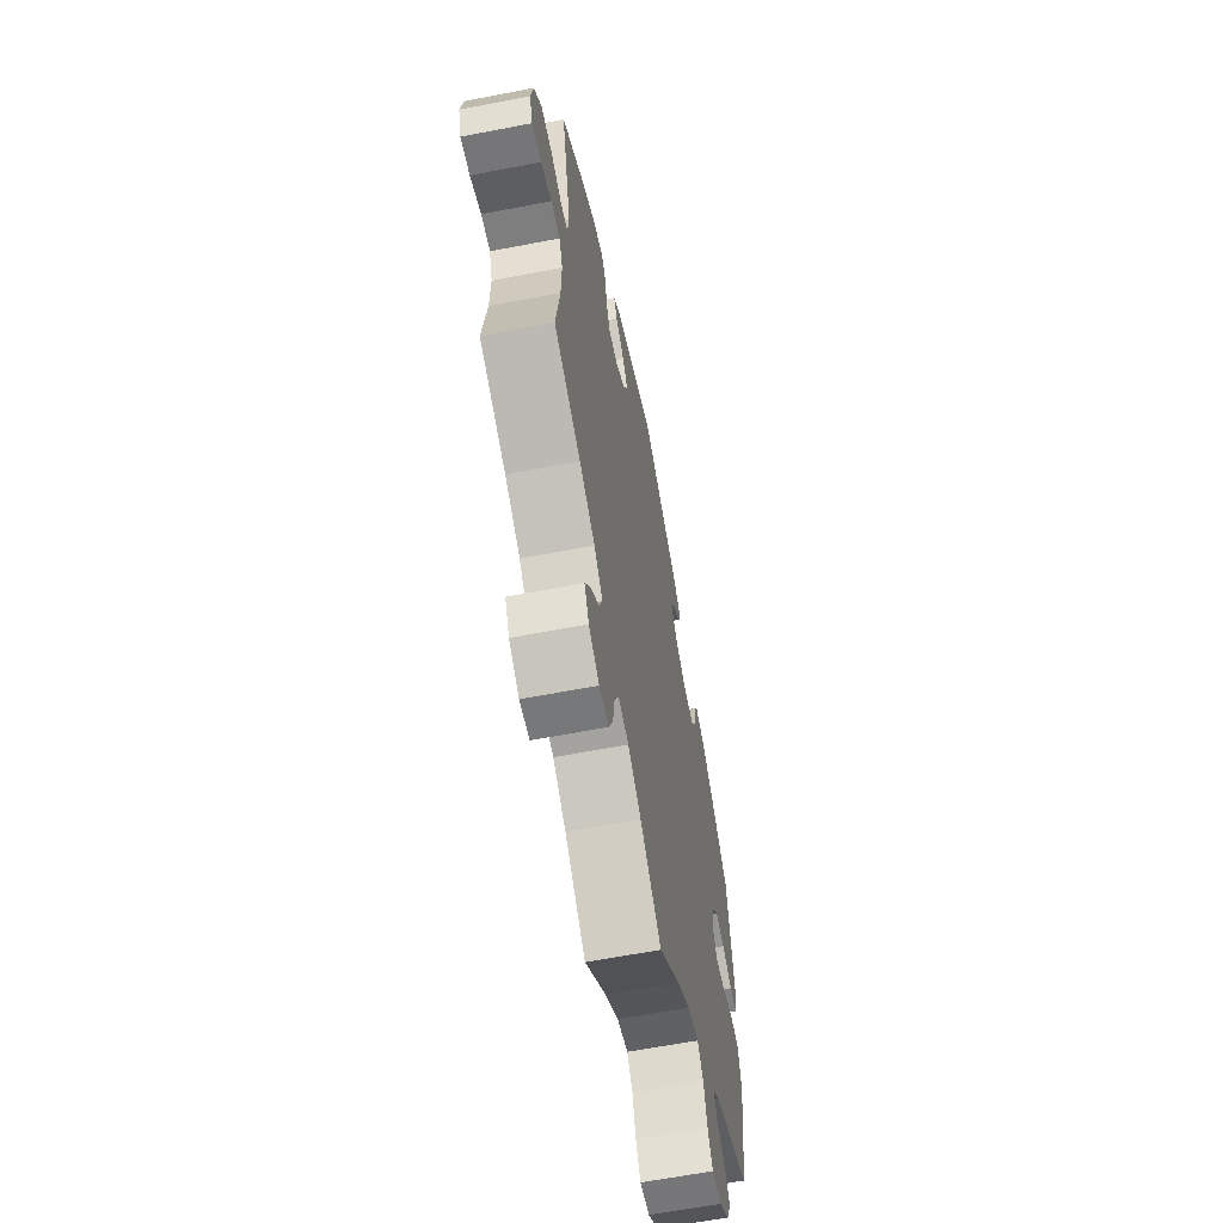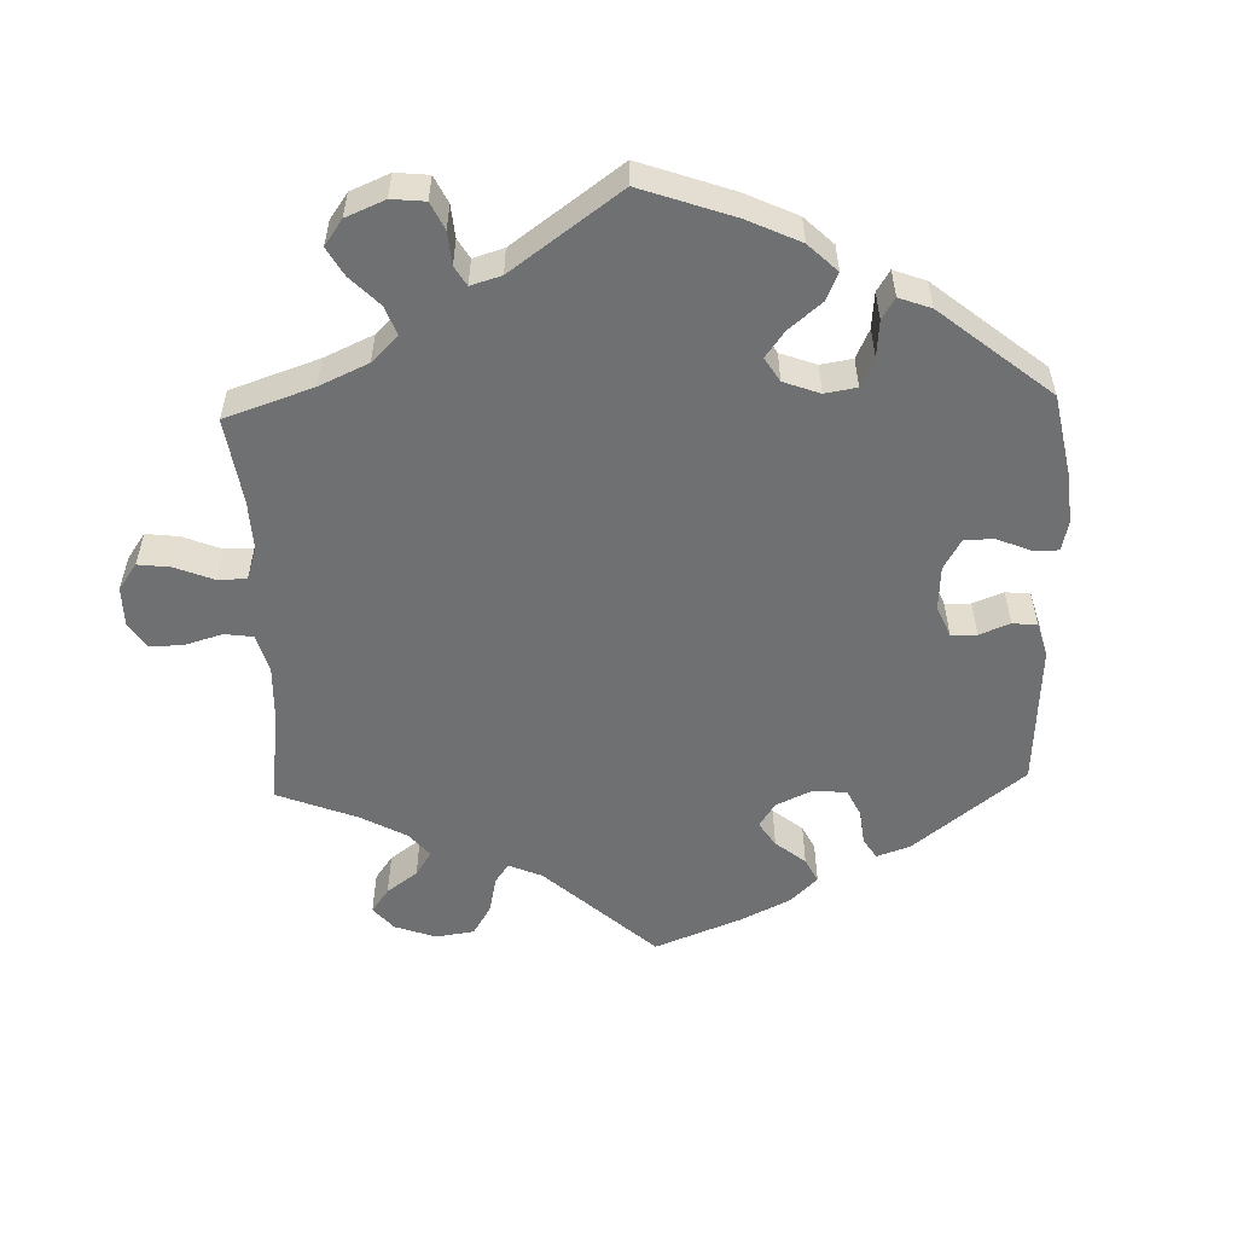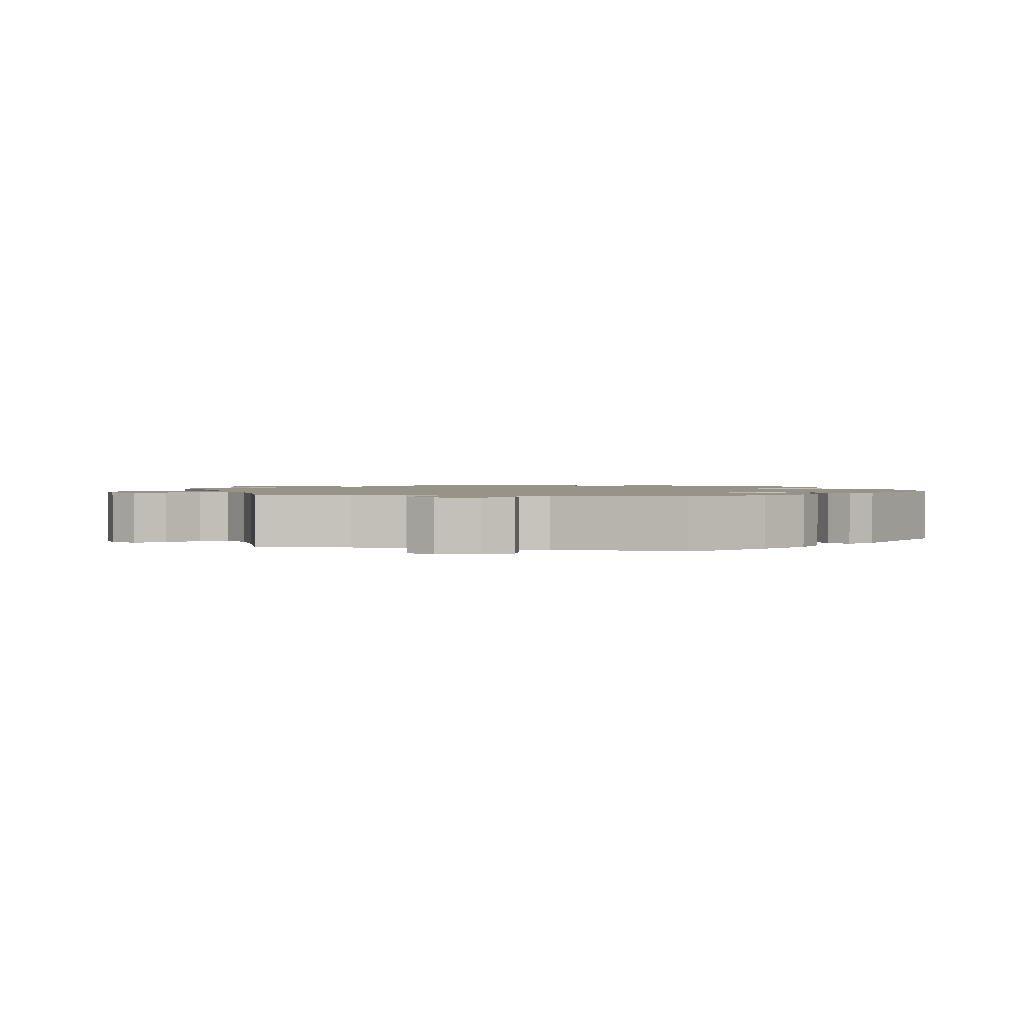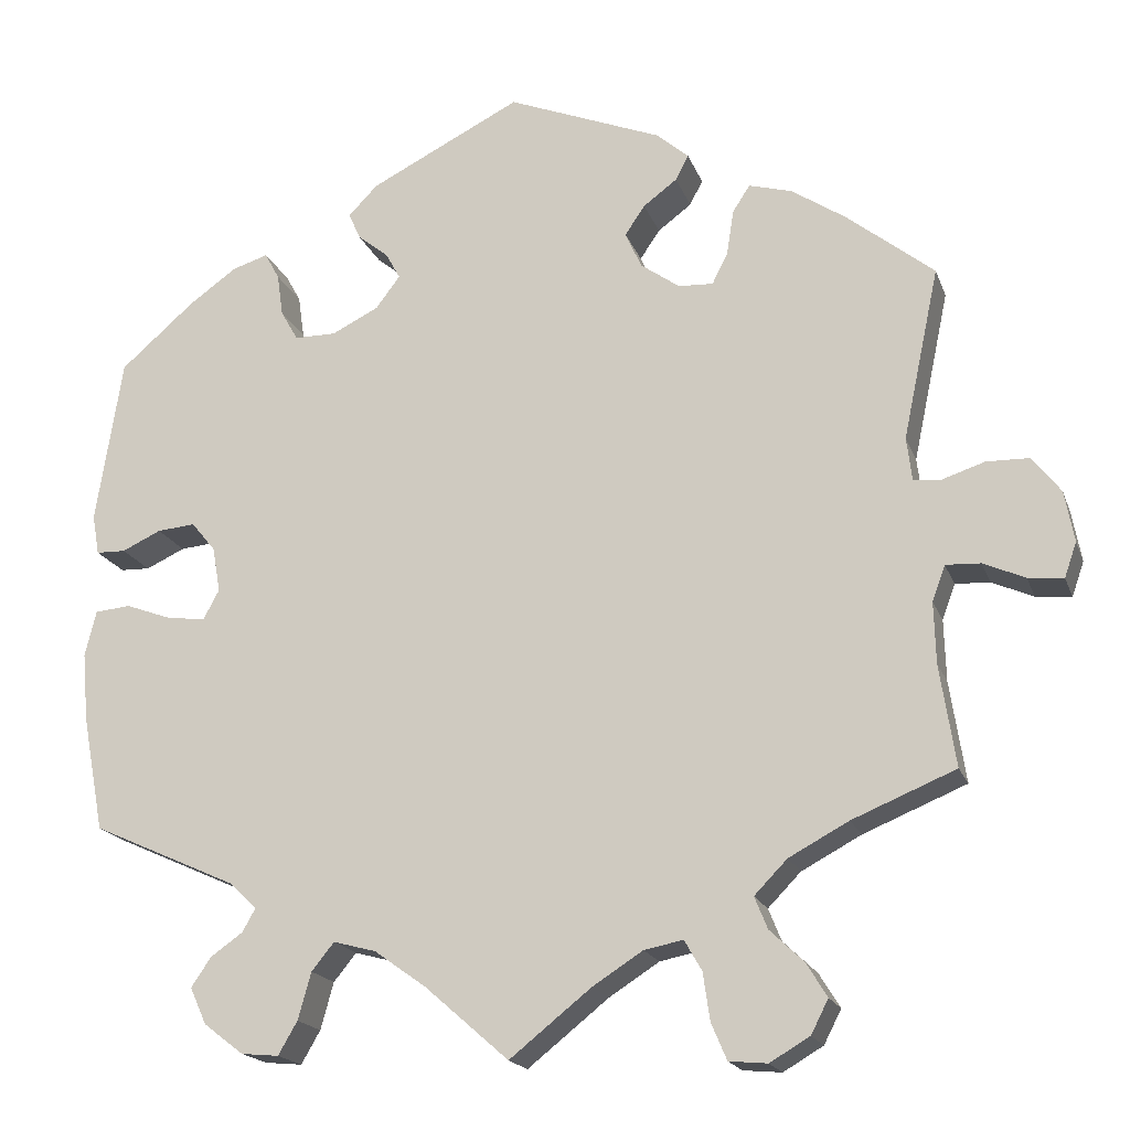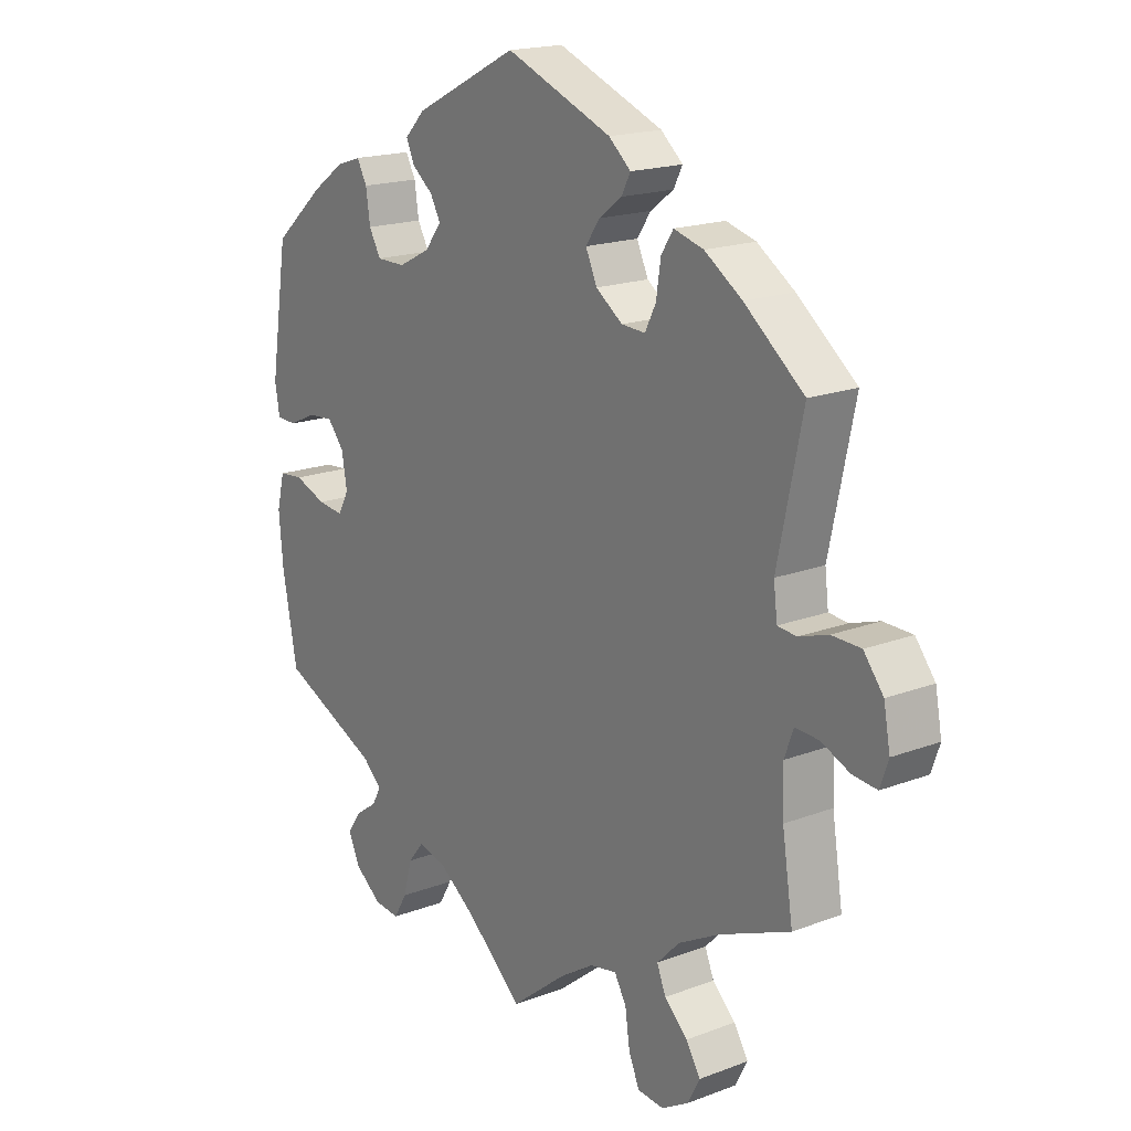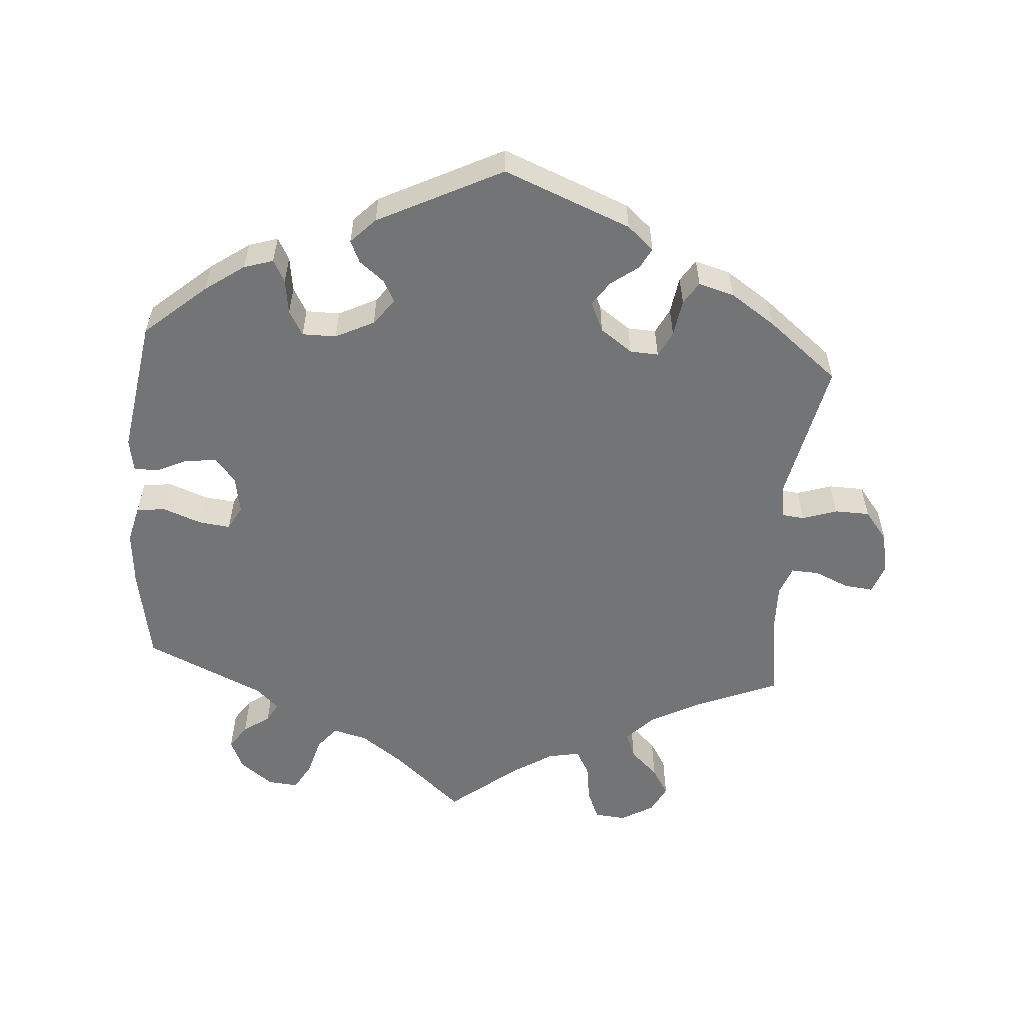
<metadata>
{"format":"obj","ext":"obj","renderer":"f3d","projection":"perspective","resolution":1024,"background":"white","views":[{"elev":-62.3,"azim":101.1,"up":"+Z"},{"elev":-54.9,"azim":-118.1,"up":"+Y"},{"elev":1.5,"azim":-138.1,"up":"+Y"},{"elev":-18.4,"azim":16.4,"up":"+Z"},{"elev":18.0,"azim":53.5,"up":"+Z"},{"elev":-56.2,"azim":-4.4,"up":"+Y"}]}
</metadata>
<code>
v 0.178 0.07 0.507
v 0.215 0.07 0.475
v 0.2 0.07 0.446
v 0.161 0.07 0.417
v 0.138 0.07 0.383
v 0.157 0.07 0.341
v 0.202 0.07 0.309
v 0.242 0.07 0.307
v 0.26 0.07 0.343
v 0.268 0.07 0.395
v 0.288 0.07 0.426
v 0.338 0.07 0.412
v 0.401 0.07 0.37
v 0.501 0.07 0.29
v 0.459 0.07 0.092
v 0.465 0.07 0.042
v 0.497 0.07 0.039
v 0.546 0.07 0.055
v 0.595 0.07 0.054
v 0.628 0.07 0.012
v 0.639 0.07 -0.047
v 0.625 0.07 -0.087
v 0.584 0.07 -0.083
v 0.536 0.07 -0.062
v 0.496 0.07 -0.06
v 0.481 0.07 -0.101
v 0.483 0.07 -0.172
v 0.501 0.07 -0.289
v 0.382 0.07 -0.338
v 0.313 0.07 -0.375
v 0.275 0.07 -0.414
v 0.29 0.07 -0.451
v 0.329 0.07 -0.488
v 0.353 0.07 -0.527
v 0.333 0.07 -0.566
v 0.287 0.07 -0.593
v 0.243 0.07 -0.589
v 0.225 0.07 -0.547
v 0.217 0.07 -0.492
v 0.197 0.07 -0.457
v 0.152 0.07 -0.466
v 0.094 0.07 -0.503
v 0 0.07 -0.578
v -0.096 0.07 -0.494
v -0.156 0.07 -0.451
v -0.205 0.07 -0.438
v -0.231 0.07 -0.47
v -0.246 0.07 -0.524
v -0.268 0.07 -0.562
v -0.311 0.07 -0.558
v -0.357 0.07 -0.523
v -0.376 0.07 -0.481
v -0.353 0.07 -0.447
v -0.316 0.07 -0.421
v -0.301 0.07 -0.394
v -0.333 0.07 -0.364
v -0.5 0.07 -0.289
v -0.525 0.07 -0.156
v -0.532 0.07 -0.077
v -0.519 0.07 -0.024
v -0.478 0.07 -0.02
v -0.424 0.07 -0.04
v -0.38 0.07 -0.045
v -0.362 0.07 -0.011
v -0.371 0.07 0.041
v -0.399 0.07 0.075
v -0.443 0.07 0.071
v -0.488 0.07 0.05
v -0.522 0.07 0.051
v -0.53 0.07 0.097
v -0.5 0.07 0.289
v -0.414 0.07 0.364
v -0.359 0.07 0.403
v -0.318 0.07 0.416
v -0.301 0.07 0.385
v -0.294 0.07 0.336
v -0.274 0.07 0.301
v -0.226 0.07 0.301
v -0.172 0.07 0.328
v -0.144 0.07 0.365
v -0.161 0.07 0.396
v -0.196 0.07 0.424
v -0.21 0.07 0.455
v -0.176 0.07 0.49
v -0.001 0.07 0.578
v 0.178 0 0.507
v 0.215 0 0.475
v 0.2 0 0.446
v 0.161 0 0.417
v 0.138 0 0.383
v 0.157 0 0.341
v 0.202 0 0.309
v 0.242 0 0.307
v 0.26 0 0.343
v 0.268 0 0.395
v 0.288 0 0.426
v 0.338 0 0.412
v 0.401 0 0.37
v 0.501 0 0.29
v 0.459 0 0.092
v 0.465 0 0.042
v 0.497 0 0.039
v 0.546 0 0.055
v 0.595 0 0.054
v 0.628 0 0.012
v 0.639 0 -0.047
v 0.625 0 -0.087
v 0.584 0 -0.083
v 0.536 0 -0.062
v 0.496 0 -0.06
v 0.481 0 -0.101
v 0.483 0 -0.172
v 0.501 0 -0.289
v 0.382 0 -0.338
v 0.313 0 -0.375
v 0.275 0 -0.414
v 0.29 0 -0.451
v 0.329 0 -0.488
v 0.353 0 -0.527
v 0.333 0 -0.566
v 0.287 0 -0.593
v 0.243 0 -0.589
v 0.225 0 -0.547
v 0.217 0 -0.492
v 0.197 0 -0.457
v 0.152 0 -0.466
v 0.094 0 -0.503
v 0 0 -0.578
v -0.096 0 -0.494
v -0.156 0 -0.451
v -0.205 0 -0.438
v -0.231 0 -0.47
v -0.246 0 -0.524
v -0.268 0 -0.562
v -0.311 0 -0.558
v -0.357 0 -0.523
v -0.376 0 -0.481
v -0.353 0 -0.447
v -0.316 0 -0.421
v -0.301 0 -0.394
v -0.333 0 -0.364
v -0.5 0 -0.289
v -0.525 0 -0.156
v -0.532 0 -0.077
v -0.519 0 -0.024
v -0.478 0 -0.02
v -0.424 0 -0.04
v -0.38 0 -0.045
v -0.362 0 -0.011
v -0.371 0 0.041
v -0.399 0 0.075
v -0.443 0 0.071
v -0.488 0 0.05
v -0.522 0 0.051
v -0.53 0 0.097
v -0.5 0 0.289
v -0.414 0 0.364
v -0.359 0 0.403
v -0.318 0 0.416
v -0.301 0 0.385
v -0.294 0 0.336
v -0.274 0 0.301
v -0.226 0 0.301
v -0.172 0 0.328
v -0.144 0 0.365
v -0.161 0 0.396
v -0.196 0 0.424
v -0.21 0 0.455
v -0.176 0 0.49
v -0.001 0 0.578
f 81 82 83 84
f 80 81 84 85
f 73 74 75 76
f 73 76 77
f 72 73 77
f 71 72 77
f 70 71 77 78
f 67 68 69 70
f 66 67 70 78
f 59 60 61 62
f 59 62 63
f 56 57 58 59
f 55 56 59 63
f 51 52 53 54
f 51 54 55
f 50 51 55
f 47 48 49 50
f 46 47 50 55
f 45 46 55 63
f 42 43 44
f 41 42 44 45
f 40 41 45 63
f 36 37 38 39
f 36 39 40
f 35 36 40
f 32 33 34 35
f 31 32 35 40
f 30 31 40 63
f 27 28 29
f 26 27 29 30
f 25 26 30 63
f 21 22 23 24
f 21 24 25
f 17 18 19 20
f 16 17 20 21
f 12 13 14 15
f 12 15 16
f 9 10 11 12
f 8 9 12 16
f 7 8 16
f 6 7 16
f 1 2 3 4
f 80 85 1 4
f 79 80 4 5
f 65 66 78 79
f 64 65 79 5
f 63 64 5 6
f 16 21 25 63
f 6 16 63
f 169 168 167 166
f 170 169 166 165
f 161 160 159 158
f 162 161 158
f 162 158 157
f 162 157 156
f 163 162 156 155
f 155 154 153 152
f 163 155 152 151
f 147 146 145 144
f 148 147 144
f 144 143 142 141
f 148 144 141 140
f 139 138 137 136
f 140 139 136
f 140 136 135
f 135 134 133 132
f 140 135 132 131
f 148 140 131 130
f 129 128 127
f 130 129 127 126
f 148 130 126 125
f 124 123 122 121
f 125 124 121
f 125 121 120
f 120 119 118 117
f 125 120 117 116
f 148 125 116 115
f 114 113 112
f 115 114 112 111
f 148 115 111 110
f 109 108 107 106
f 110 109 106
f 105 104 103 102
f 106 105 102 101
f 100 99 98 97
f 101 100 97
f 97 96 95 94
f 101 97 94 93
f 101 93 92
f 101 92 91
f 89 88 87 86
f 89 86 170 165
f 90 89 165 164
f 164 163 151 150
f 90 164 150 149
f 91 90 149 148
f 148 110 106 101
f 148 101 91
f 1 86 87 2
f 2 87 88 3
f 3 88 89 4
f 4 89 90 5
f 5 90 91 6
f 6 91 92 7
f 7 92 93 8
f 8 93 94 9
f 9 94 95 10
f 10 95 96 11
f 11 96 97 12
f 12 97 98 13
f 13 98 99 14
f 14 99 100 15
f 15 100 101 16
f 16 101 102 17
f 17 102 103 18
f 18 103 104 19
f 19 104 105 20
f 20 105 106 21
f 21 106 107 22
f 22 107 108 23
f 23 108 109 24
f 24 109 110 25
f 25 110 111 26
f 26 111 112 27
f 27 112 113 28
f 28 113 114 29
f 29 114 115 30
f 30 115 116 31
f 31 116 117 32
f 32 117 118 33
f 33 118 119 34
f 34 119 120 35
f 35 120 121 36
f 36 121 122 37
f 37 122 123 38
f 38 123 124 39
f 39 124 125 40
f 40 125 126 41
f 41 126 127 42
f 42 127 128 43
f 43 128 129 44
f 44 129 130 45
f 45 130 131 46
f 46 131 132 47
f 47 132 133 48
f 48 133 134 49
f 49 134 135 50
f 50 135 136 51
f 51 136 137 52
f 52 137 138 53
f 53 138 139 54
f 54 139 140 55
f 55 140 141 56
f 56 141 142 57
f 57 142 143 58
f 58 143 144 59
f 59 144 145 60
f 60 145 146 61
f 61 146 147 62
f 62 147 148 63
f 63 148 149 64
f 64 149 150 65
f 65 150 151 66
f 66 151 152 67
f 67 152 153 68
f 68 153 154 69
f 69 154 155 70
f 70 155 156 71
f 71 156 157 72
f 72 157 158 73
f 73 158 159 74
f 74 159 160 75
f 75 160 161 76
f 76 161 162 77
f 77 162 163 78
f 78 163 164 79
f 79 164 165 80
f 80 165 166 81
f 81 166 167 82
f 82 167 168 83
f 83 168 169 84
f 84 169 170 85
f 85 170 86 1

</code>
